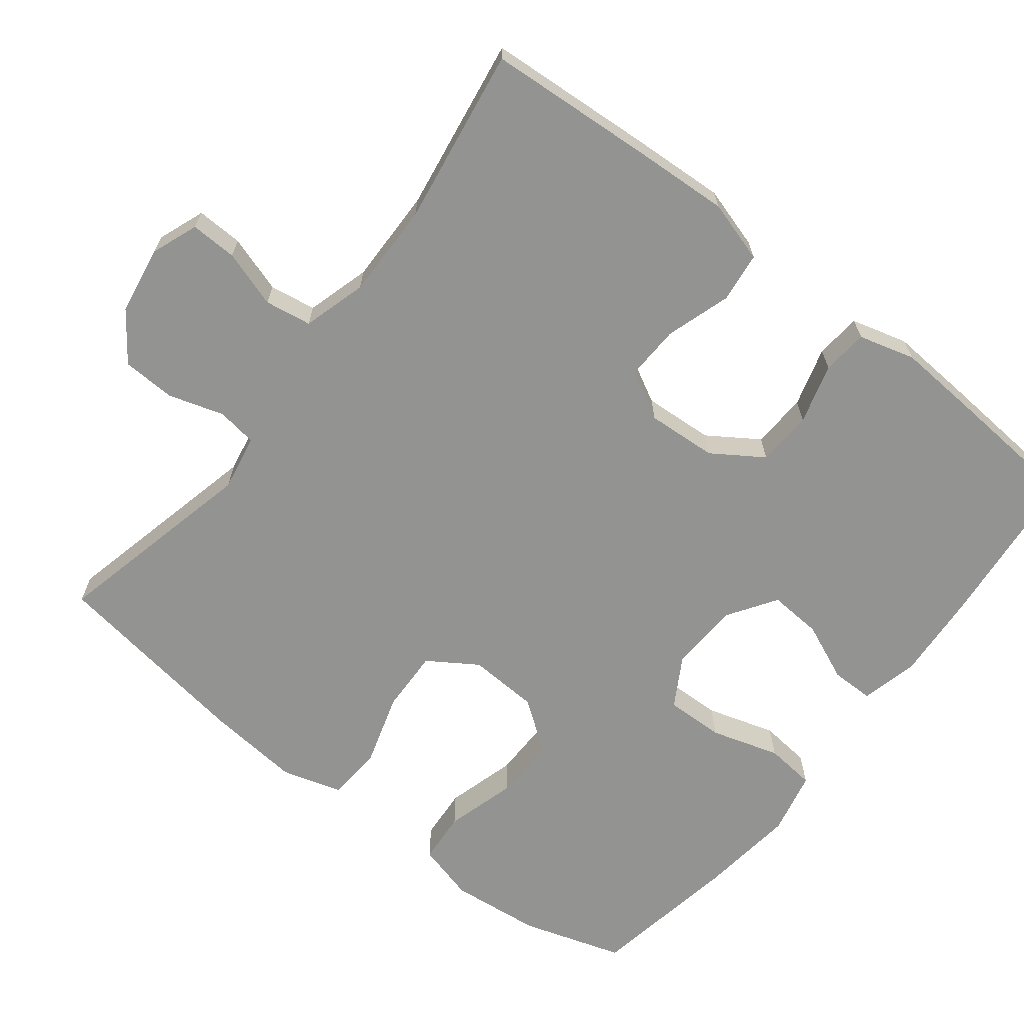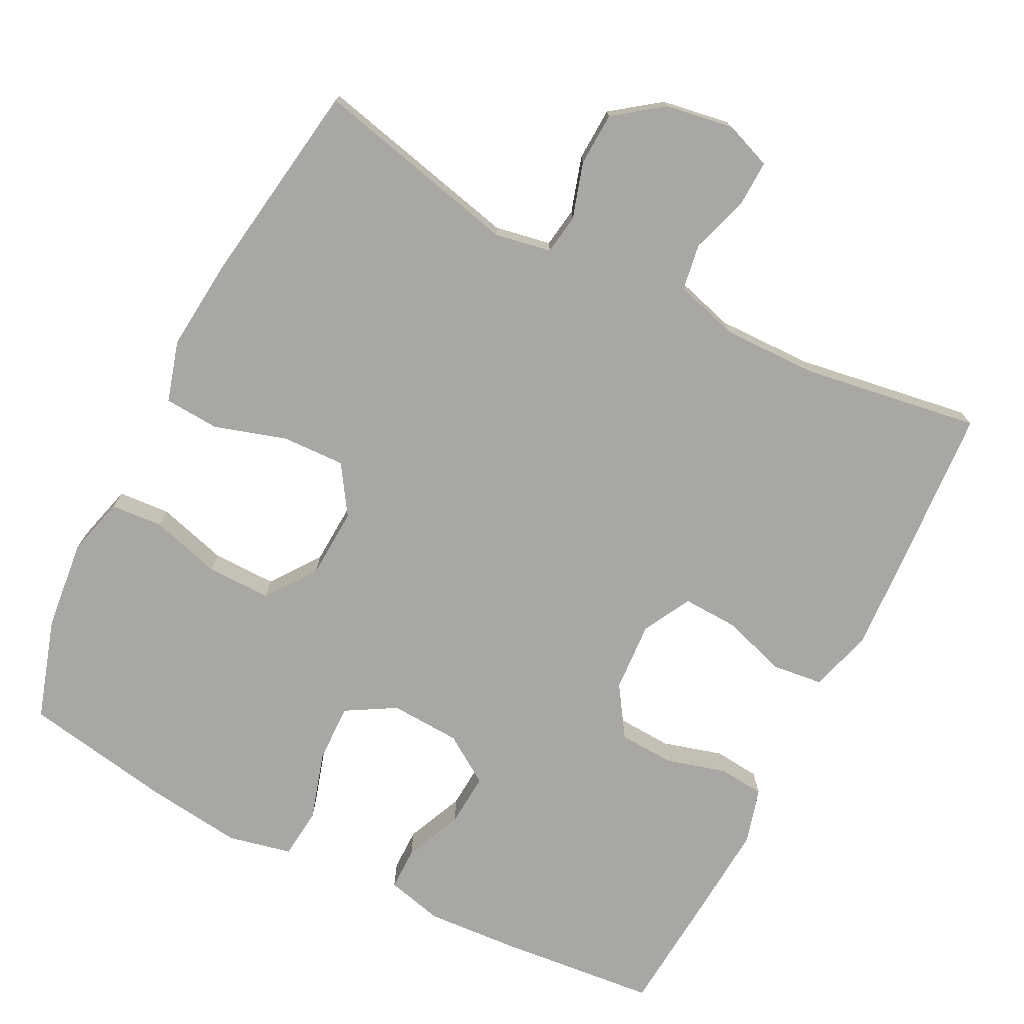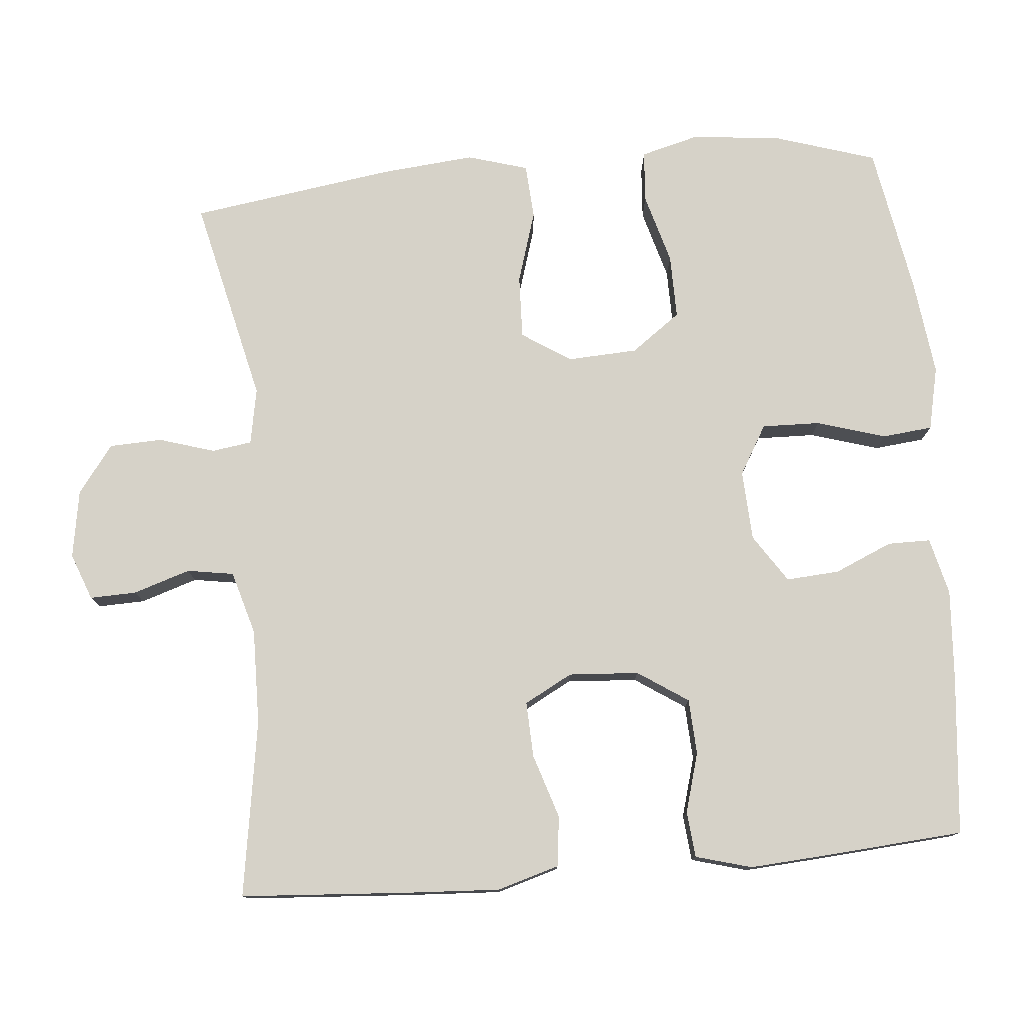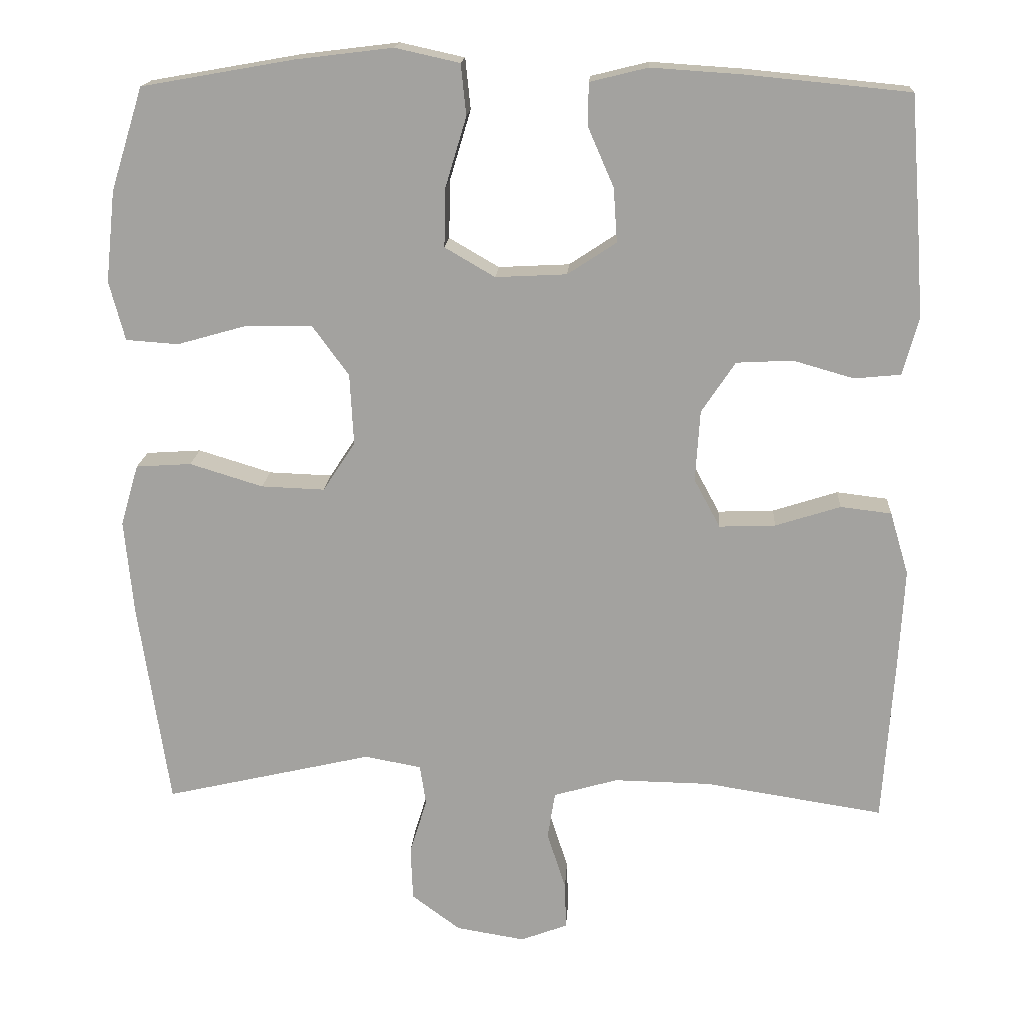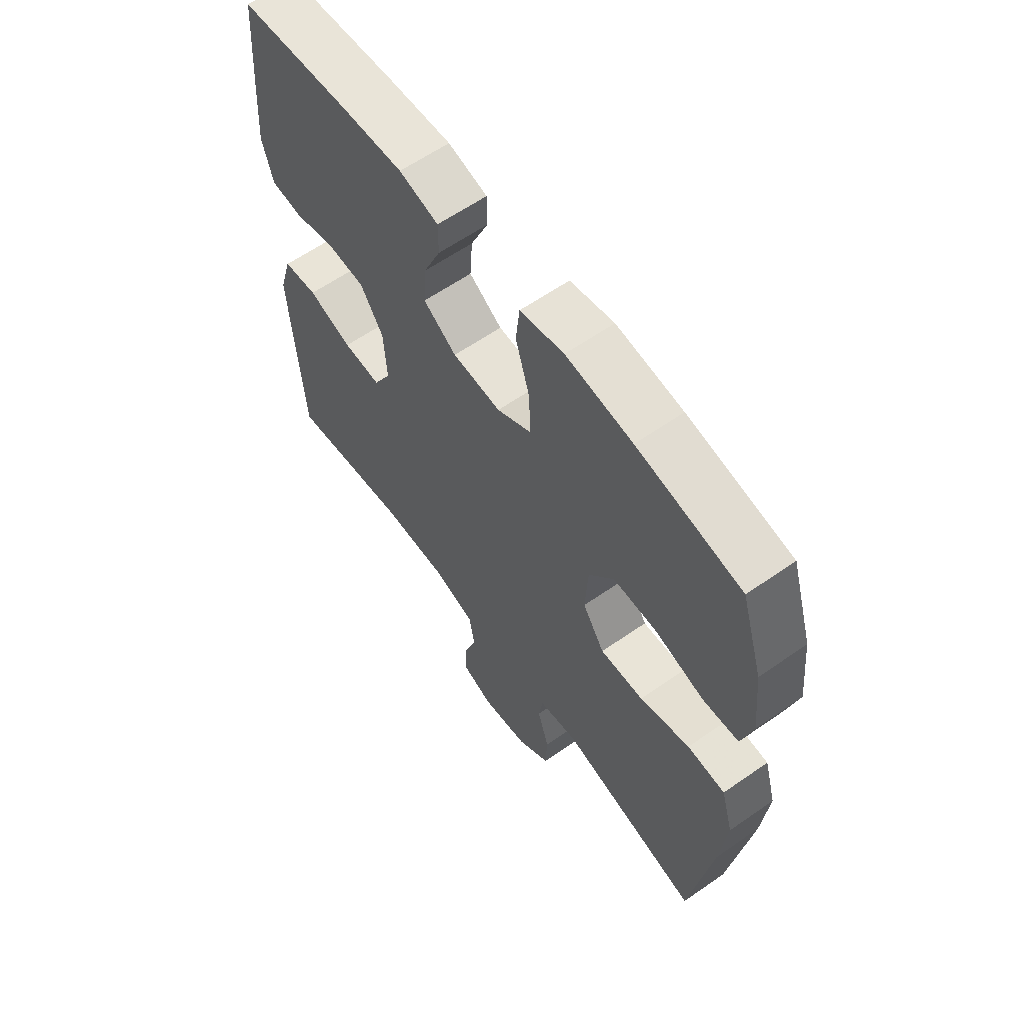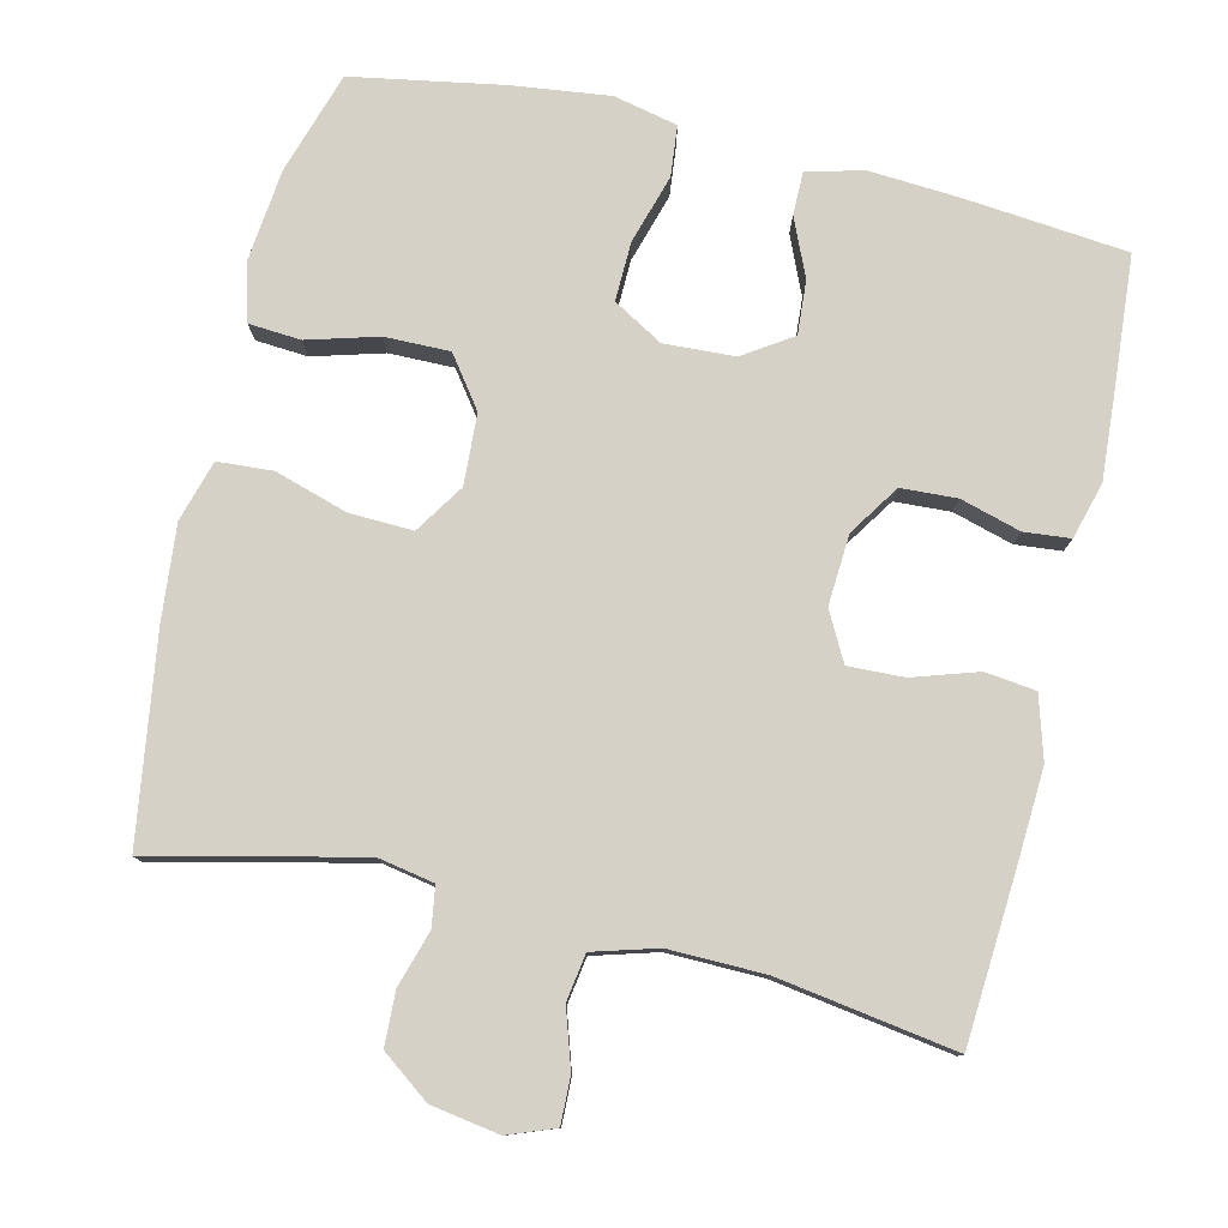
<metadata>
{"format":"obj","ext":"obj","renderer":"f3d","projection":"perspective","resolution":1024,"background":"white","views":[{"elev":-66.7,"azim":-127.9,"up":"+Y"},{"elev":-74.6,"azim":153.1,"up":"+Y"},{"elev":77.6,"azim":-95.0,"up":"+Y"},{"elev":16.9,"azim":-176.3,"up":"+Z"},{"elev":61.6,"azim":54.7,"up":"+Z"},{"elev":78.9,"azim":-166.7,"up":"+Y"}]}
</metadata>
<code>
v -0.5 0.07 0.5
v -0.283 0.07 0.521
v -0.161 0.07 0.529
v -0.084 0.07 0.51
v -0.084 0.07 0.452
v -0.118 0.07 0.374
v -0.123 0.07 0.302
v -0.058 0.07 0.259
v 0.037 0.07 0.254
v 0.104 0.07 0.293
v 0.102 0.07 0.372
v 0.074 0.07 0.465
v 0.081 0.07 0.533
v 0.167 0.07 0.552
v 0.297 0.07 0.536
v 0.5 0.07 0.5
v 0.543 0.07 0.363
v 0.556 0.07 0.241
v 0.535 0.07 0.162
v 0.465 0.07 0.157
v 0.37 0.07 0.184
v 0.283 0.07 0.185
v 0.234 0.07 0.118
v 0.229 0.07 0.023
v 0.272 0.07 -0.043
v 0.357 0.07 -0.04
v 0.455 0.07 -0.01
v 0.529 0.07 -0.015
v 0.553 0.07 -0.097
v 0.541 0.07 -0.224
v 0.5 0.07 -0.5
v 0.221 0.07 -0.435
v 0.145 0.07 -0.449
v 0.137 0.07 -0.503
v 0.16 0.07 -0.578
v 0.157 0.07 -0.65
v 0.092 0.07 -0.698
v 0 0.07 -0.713
v -0.063 0.07 -0.689
v -0.061 0.07 -0.626
v -0.036 0.07 -0.549
v -0.046 0.07 -0.486
v -0.132 0.07 -0.461
v -0.261 0.07 -0.463
v -0.5 0.07 -0.5
v -0.515 0.07 -0.274
v -0.522 0.07 -0.146
v -0.497 0.07 -0.062
v -0.429 0.07 -0.054
v -0.342 0.07 -0.082
v -0.267 0.07 -0.085
v -0.232 0.07 -0.02
v -0.238 0.07 0.075
v -0.283 0.07 0.143
v -0.358 0.07 0.147
v -0.439 0.07 0.124
v -0.501 0.07 0.13
v -0.522 0.07 0.206
v -0.514 0.07 0.321
v -0.5 0 0.5
v -0.283 0 0.521
v -0.161 0 0.529
v -0.084 0 0.51
v -0.084 0 0.452
v -0.118 0 0.374
v -0.123 0 0.302
v -0.058 0 0.259
v 0.037 0 0.254
v 0.104 0 0.293
v 0.102 0 0.372
v 0.074 0 0.465
v 0.081 0 0.533
v 0.167 0 0.552
v 0.297 0 0.536
v 0.5 0 0.5
v 0.543 0 0.363
v 0.556 0 0.241
v 0.535 0 0.162
v 0.465 0 0.157
v 0.37 0 0.184
v 0.283 0 0.185
v 0.234 0 0.118
v 0.229 0 0.023
v 0.272 0 -0.043
v 0.357 0 -0.04
v 0.455 0 -0.01
v 0.529 0 -0.015
v 0.553 0 -0.097
v 0.541 0 -0.224
v 0.5 0 -0.5
v 0.221 0 -0.435
v 0.145 0 -0.449
v 0.137 0 -0.503
v 0.16 0 -0.578
v 0.157 0 -0.65
v 0.092 0 -0.698
v 0 0 -0.713
v -0.063 0 -0.689
v -0.061 0 -0.626
v -0.036 0 -0.549
v -0.046 0 -0.486
v -0.132 0 -0.461
v -0.261 0 -0.463
v -0.5 0 -0.5
v -0.515 0 -0.274
v -0.522 0 -0.146
v -0.497 0 -0.062
v -0.429 0 -0.054
v -0.342 0 -0.082
v -0.267 0 -0.085
v -0.232 0 -0.02
v -0.238 0 0.075
v -0.283 0 0.143
v -0.358 0 0.147
v -0.439 0 0.124
v -0.501 0 0.13
v -0.522 0 0.206
v -0.514 0 0.321
f 4 5 6
f 3 4 6
f 2 3 6
f 1 2 6
f 59 1 6
f 58 59 6
f 57 58 6
f 56 57 6
f 55 56 6
f 54 55 6 7
f 53 54 7 8
f 52 53 8 9
f 51 52 9 10
f 48 49 50
f 47 48 50
f 46 47 50
f 45 46 50
f 44 45 50
f 43 44 50 51
f 42 43 51 10
f 39 40 41
f 38 39 41
f 37 38 41
f 36 37 41
f 35 36 41
f 34 35 41
f 41 42 10
f 34 41 10
f 33 34 10
f 30 31 32
f 29 30 32
f 28 29 32
f 27 28 32
f 26 27 32
f 25 26 32 33
f 24 25 33
f 33 10 11
f 24 33 11
f 23 24 11
f 19 20 21
f 18 19 21
f 17 18 21
f 16 17 21
f 15 16 21
f 14 15 21
f 13 14 21
f 12 13 21
f 11 12 21
f 11 21 22
f 11 22 23
f 65 64 63
f 65 63 62
f 65 62 61
f 65 61 60
f 65 60 118
f 65 118 117
f 65 117 116
f 65 116 115
f 65 115 114
f 66 65 114 113
f 67 66 113 112
f 68 67 112 111
f 69 68 111 110
f 109 108 107
f 109 107 106
f 109 106 105
f 109 105 104
f 109 104 103
f 110 109 103 102
f 69 110 102 101
f 100 99 98
f 100 98 97
f 100 97 96
f 100 96 95
f 100 95 94
f 100 94 93
f 69 101 100
f 69 100 93
f 69 93 92
f 91 90 89
f 91 89 88
f 91 88 87
f 91 87 86
f 91 86 85
f 92 91 85 84
f 92 84 83
f 70 69 92
f 70 92 83
f 70 83 82
f 80 79 78
f 80 78 77
f 80 77 76
f 80 76 75
f 80 75 74
f 80 74 73
f 80 73 72
f 80 72 71
f 80 71 70
f 81 80 70
f 82 81 70
f 1 60 61 2
f 2 61 62 3
f 3 62 63 4
f 4 63 64 5
f 5 64 65 6
f 6 65 66 7
f 7 66 67 8
f 8 67 68 9
f 9 68 69 10
f 10 69 70 11
f 11 70 71 12
f 12 71 72 13
f 13 72 73 14
f 14 73 74 15
f 15 74 75 16
f 16 75 76 17
f 17 76 77 18
f 18 77 78 19
f 19 78 79 20
f 20 79 80 21
f 21 80 81 22
f 22 81 82 23
f 23 82 83 24
f 24 83 84 25
f 25 84 85 26
f 26 85 86 27
f 27 86 87 28
f 28 87 88 29
f 29 88 89 30
f 30 89 90 31
f 31 90 91 32
f 32 91 92 33
f 33 92 93 34
f 34 93 94 35
f 35 94 95 36
f 36 95 96 37
f 37 96 97 38
f 38 97 98 39
f 39 98 99 40
f 40 99 100 41
f 41 100 101 42
f 42 101 102 43
f 43 102 103 44
f 44 103 104 45
f 45 104 105 46
f 46 105 106 47
f 47 106 107 48
f 48 107 108 49
f 49 108 109 50
f 50 109 110 51
f 51 110 111 52
f 52 111 112 53
f 53 112 113 54
f 54 113 114 55
f 55 114 115 56
f 56 115 116 57
f 57 116 117 58
f 58 117 118 59
f 59 118 60 1

</code>
